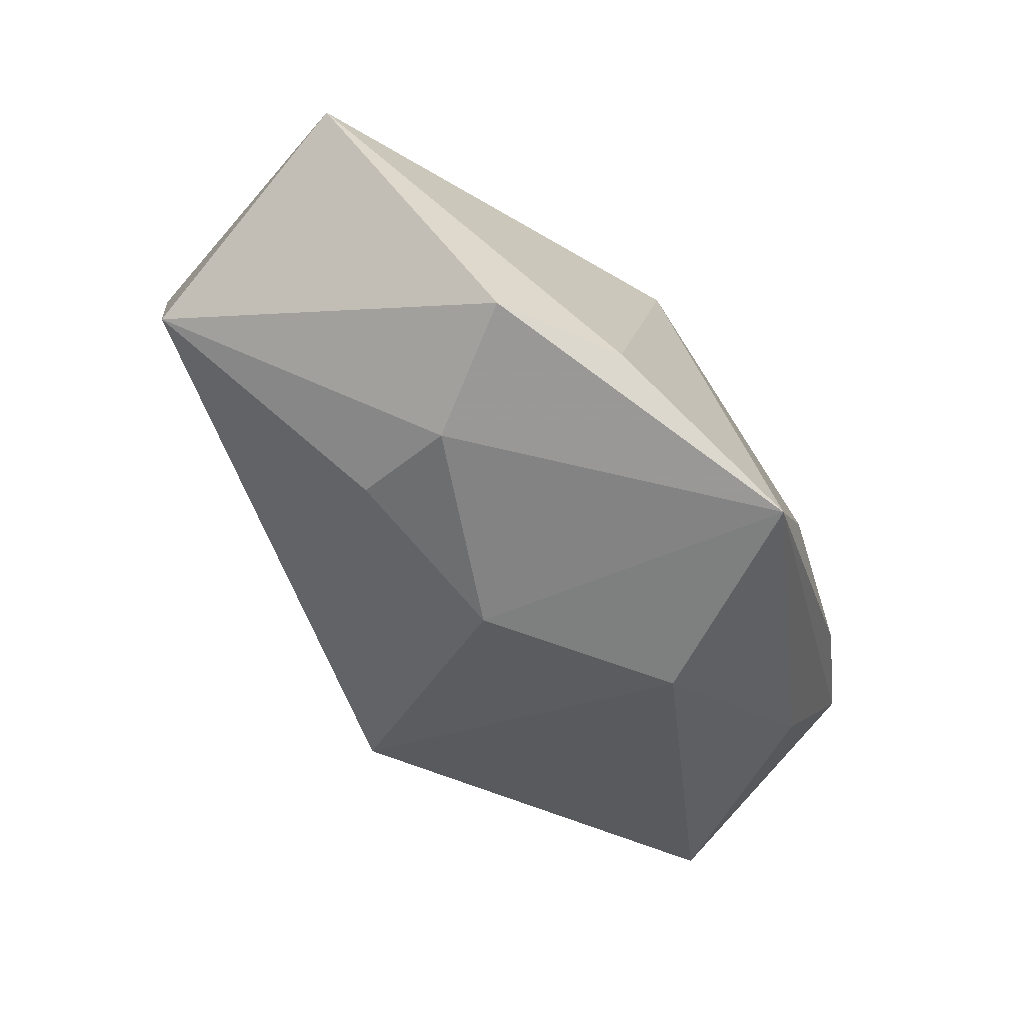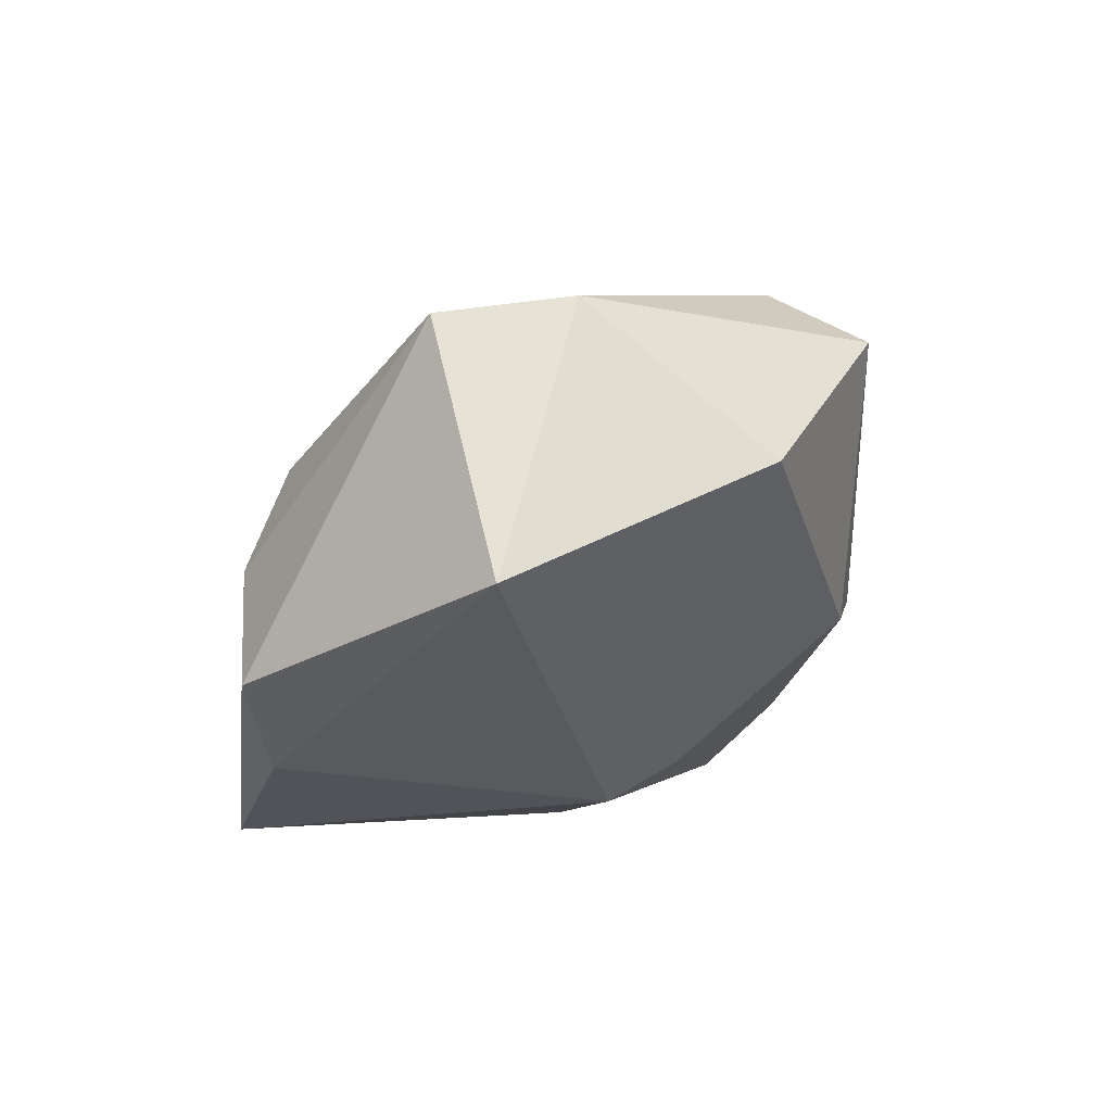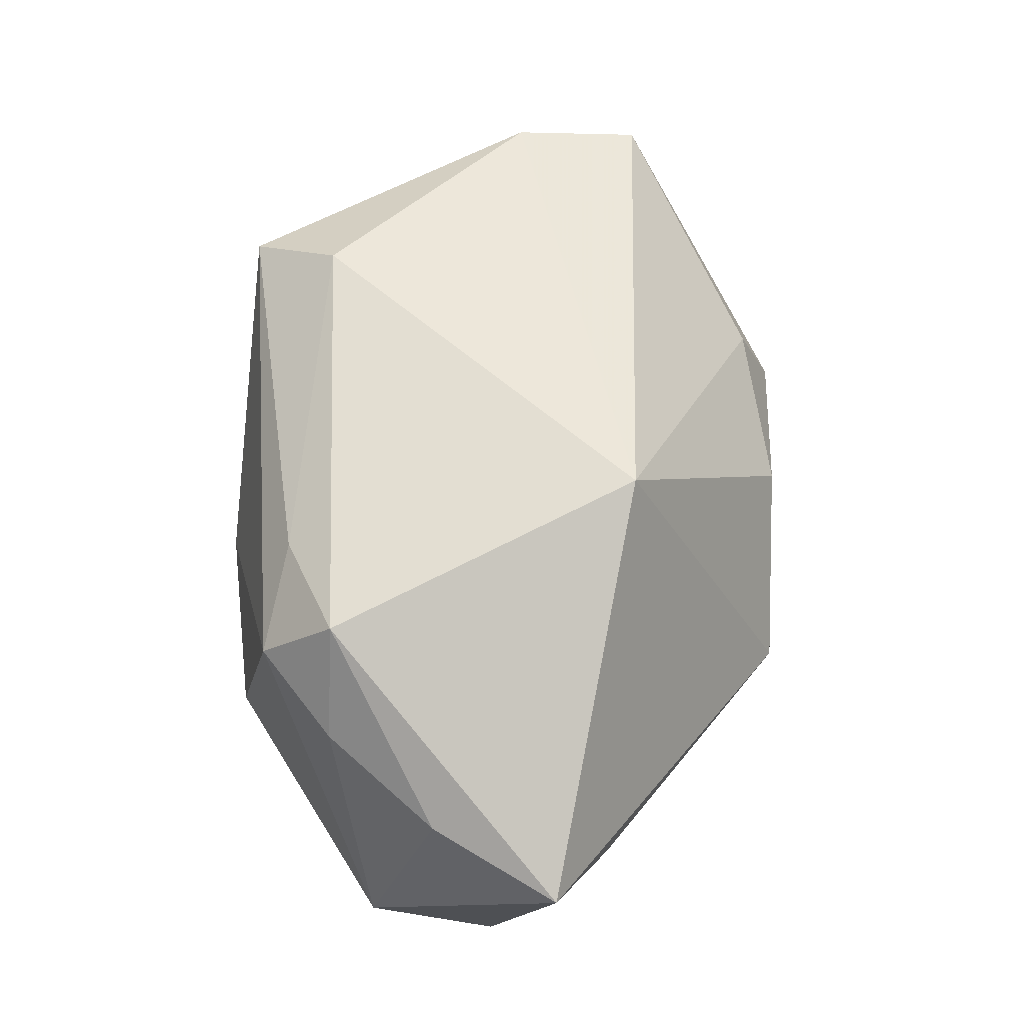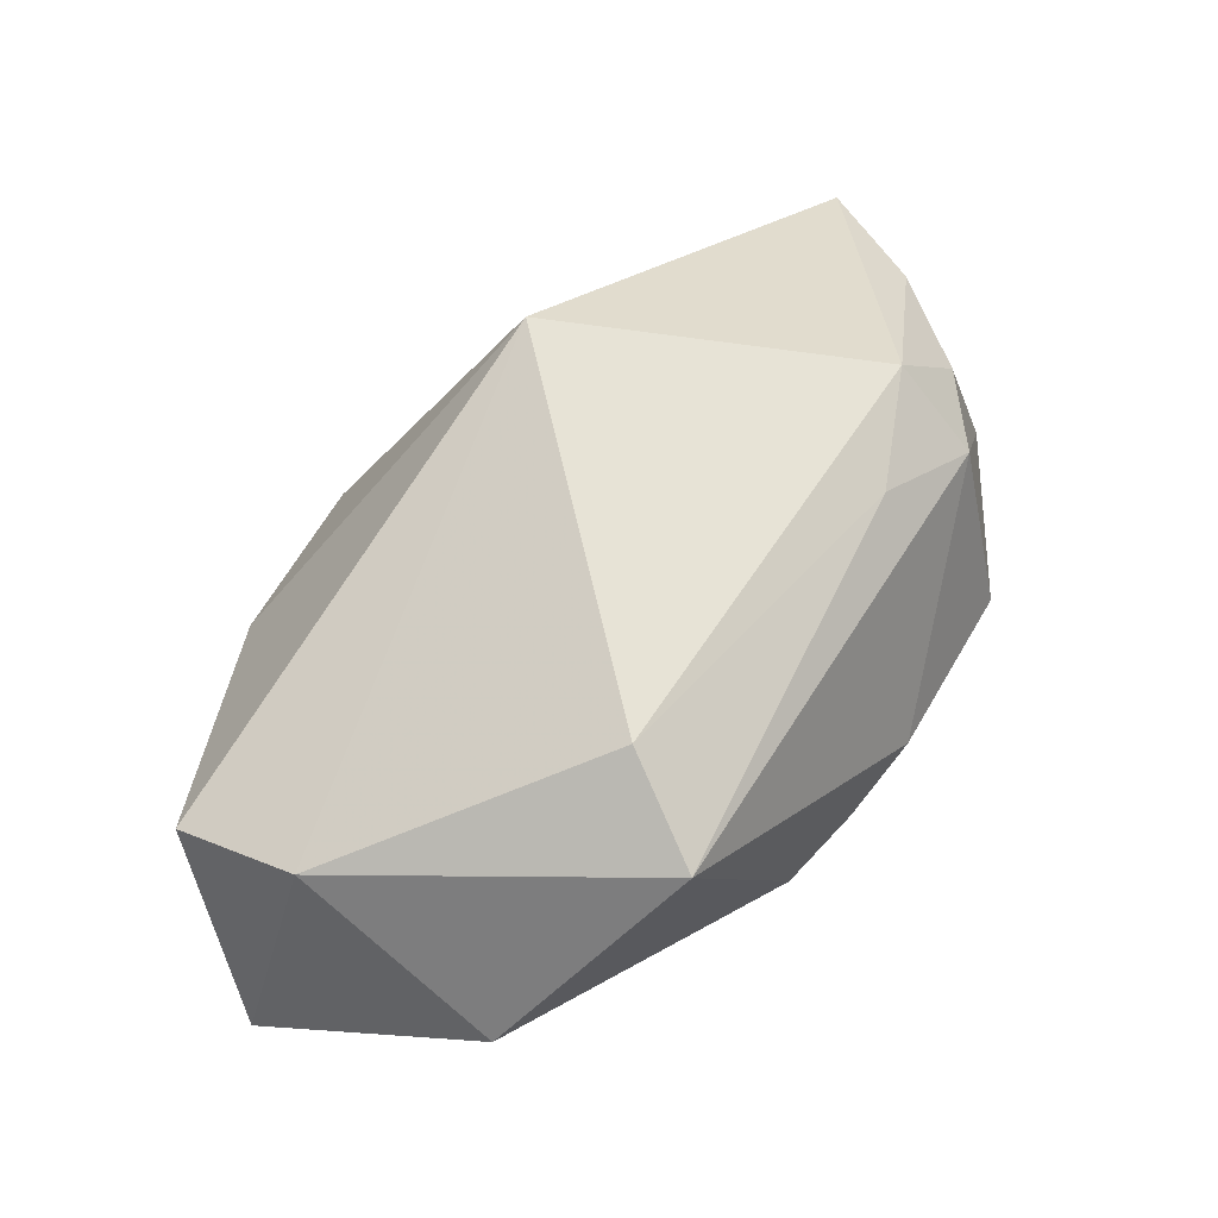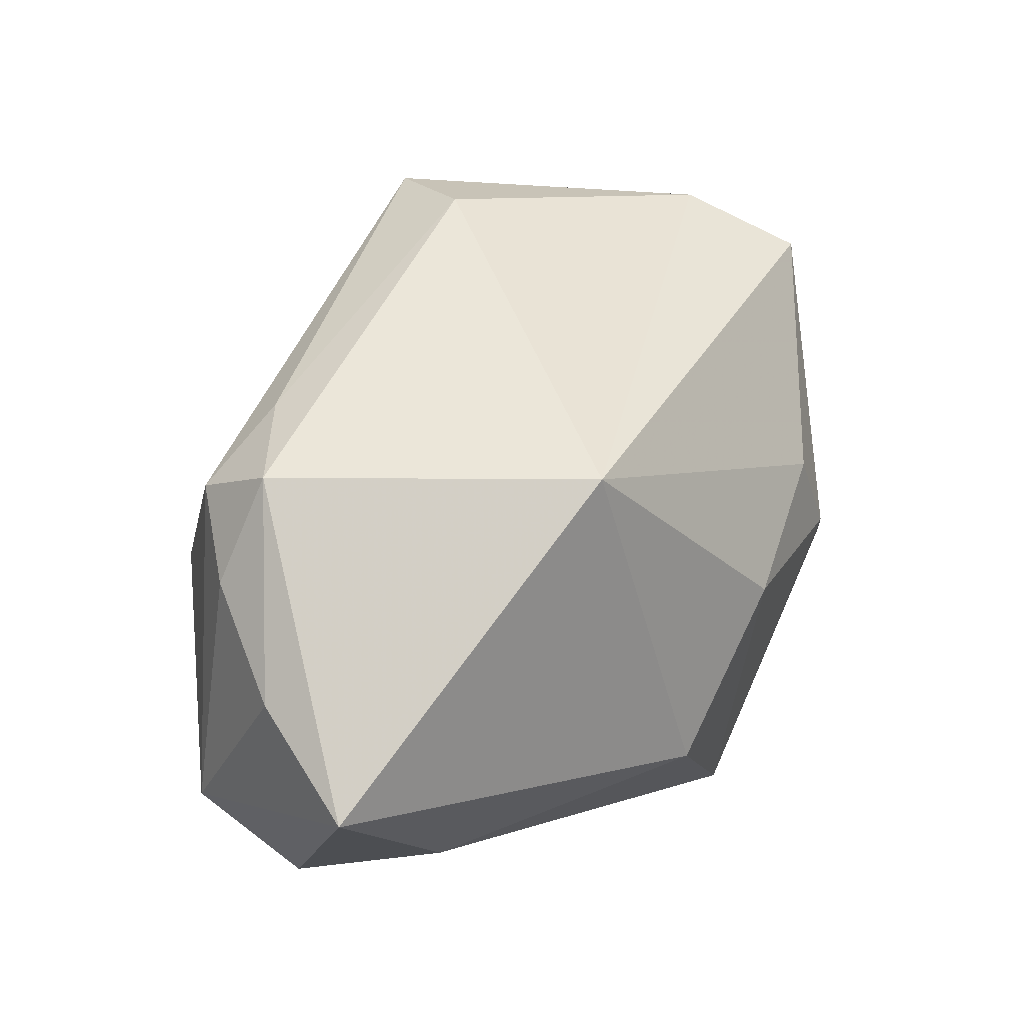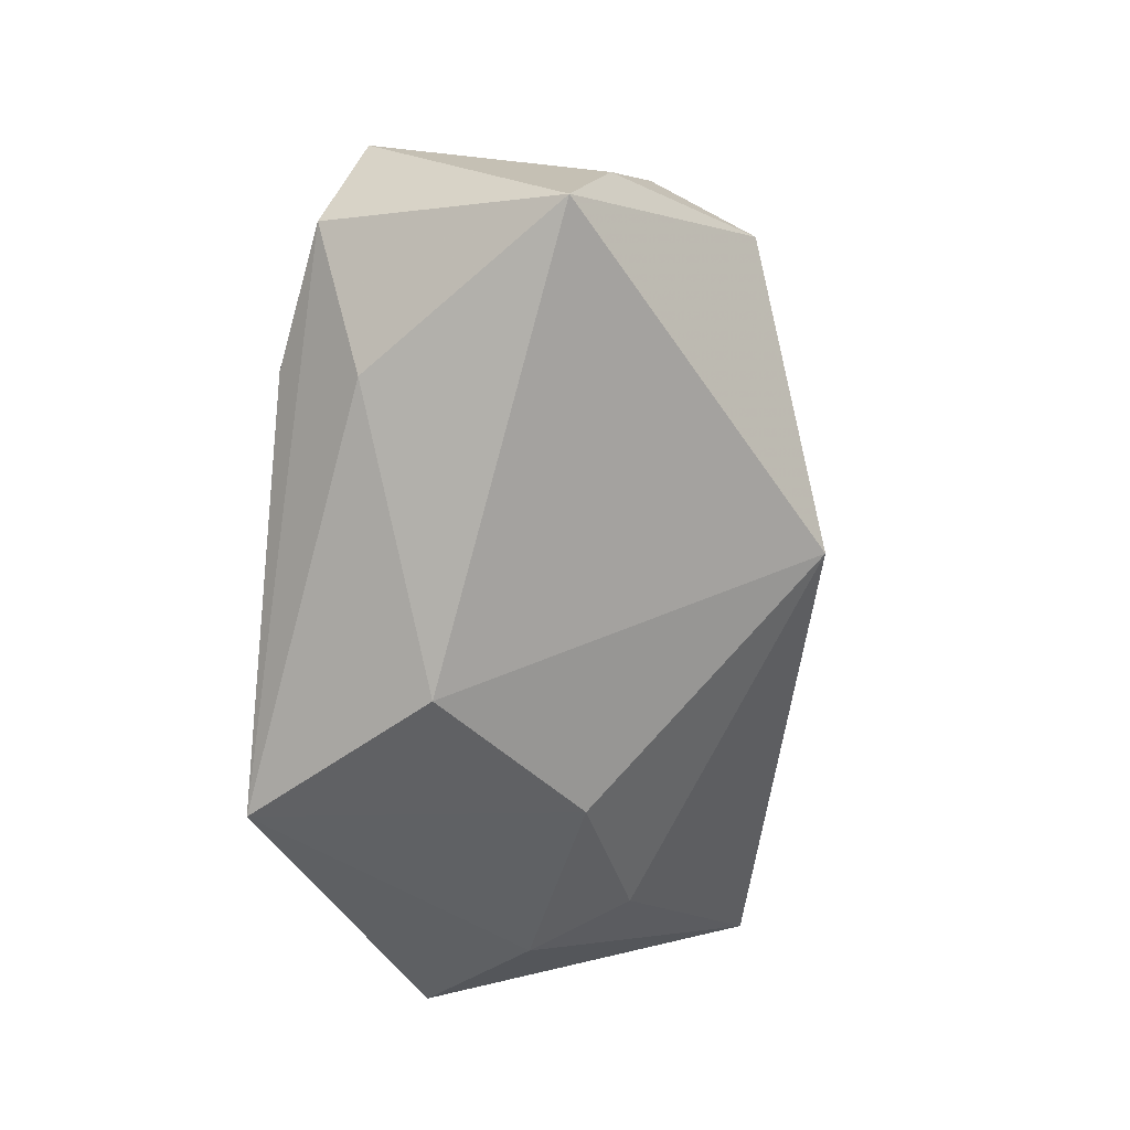
<metadata>
{"format":"obj","ext":"obj","renderer":"f3d","projection":"perspective","resolution":1024,"background":"white","views":[{"elev":-66.5,"azim":136.7,"up":"+Y"},{"elev":-22.6,"azim":83.9,"up":"+Z"},{"elev":74.4,"azim":-92.1,"up":"+Z"},{"elev":49.5,"azim":123.6,"up":"+Z"},{"elev":64.5,"azim":-64.8,"up":"+Z"},{"elev":-43.8,"azim":-69.5,"up":"+Y"}]}
</metadata>
<code>
v 0.01011 0.02671 -0.0084
v 0.01887 -0.02627 0.0007577
v -0.005284 -0.01142 0.02816
v 0.0423 -0.01478 0.005004
v -0.02782 0.01919 0.02014
v -0.03048 0.02043 -0.01051
v -0.0352 -0.002422 -0.01252
v 0.03931 0.0152 -0.005764
v -0.04243 0.01655 -0.00189
v -0.03712 -0.008525 -0.003683
v 0.02702 0.0266 0.0126
v -0.01599 -0.02752 -0.004916
v 0.02284 0.01816 0.01936
v 0.04175 -0.002191 0.007728
v 0.02315 -0.02938 -0.02182
v -0.03704 0.00938 0.01936
v 0.01093 -0.02657 -0.02532
v -0.04444 -0.002301 0.01821
v -0.01872 0.01838 0.02749
v 0.01833 -0.02991 -0.009263
v 0.00377 0.029 -0.003954
v -0.02021 0.02942 0.002366
v -0.02062 0.02608 -0.006528
v 0.002234 -0.0282 0.002399
v -0.04462 0.004259 -0.004995
v 0.003629 0.004905 -0.02532
v -0.00905 0.02269 0.02278
v -0.002737 0.03066 0.0006718
v -0.02534 0.00346 -0.01805
v 0.004106 0.01154 -0.02127
v 0.04349 -0.009073 -0.01962
v -0.01917 0.02552 0.02047
v -0.009766 -0.02991 -0.02532
f 13 19 3
f 26 29 6
f 22 6 9
f 9 6 25
f 25 6 29
f 33 29 26
f 10 25 33
f 3 19 18
f 19 16 18
f 18 25 10
f 18 16 9
f 9 25 18
f 1 21 11
f 11 8 1
f 32 22 9
f 6 22 23
f 21 1 23
f 11 21 28
f 28 32 11
f 22 32 28
f 21 23 28
f 28 23 22
f 4 31 14
f 31 8 14
f 14 8 11
f 11 13 14
f 3 4 14
f 14 13 3
f 15 31 4
f 7 25 29
f 29 33 7
f 7 33 25
f 26 6 30
f 30 1 8
f 6 23 30
f 30 23 1
f 30 31 26
f 30 8 31
f 9 16 5
f 5 32 9
f 5 16 19
f 19 32 5
f 11 32 27
f 27 32 19
f 27 13 11
f 19 13 27
f 2 4 3
f 26 31 17
f 31 15 17
f 17 33 26
f 17 15 33
f 20 15 4
f 4 2 20
f 33 15 20
f 3 18 12
f 10 33 12
f 12 18 10
f 33 20 24
f 24 12 33
f 24 20 2
f 24 2 3
f 3 12 24

</code>
